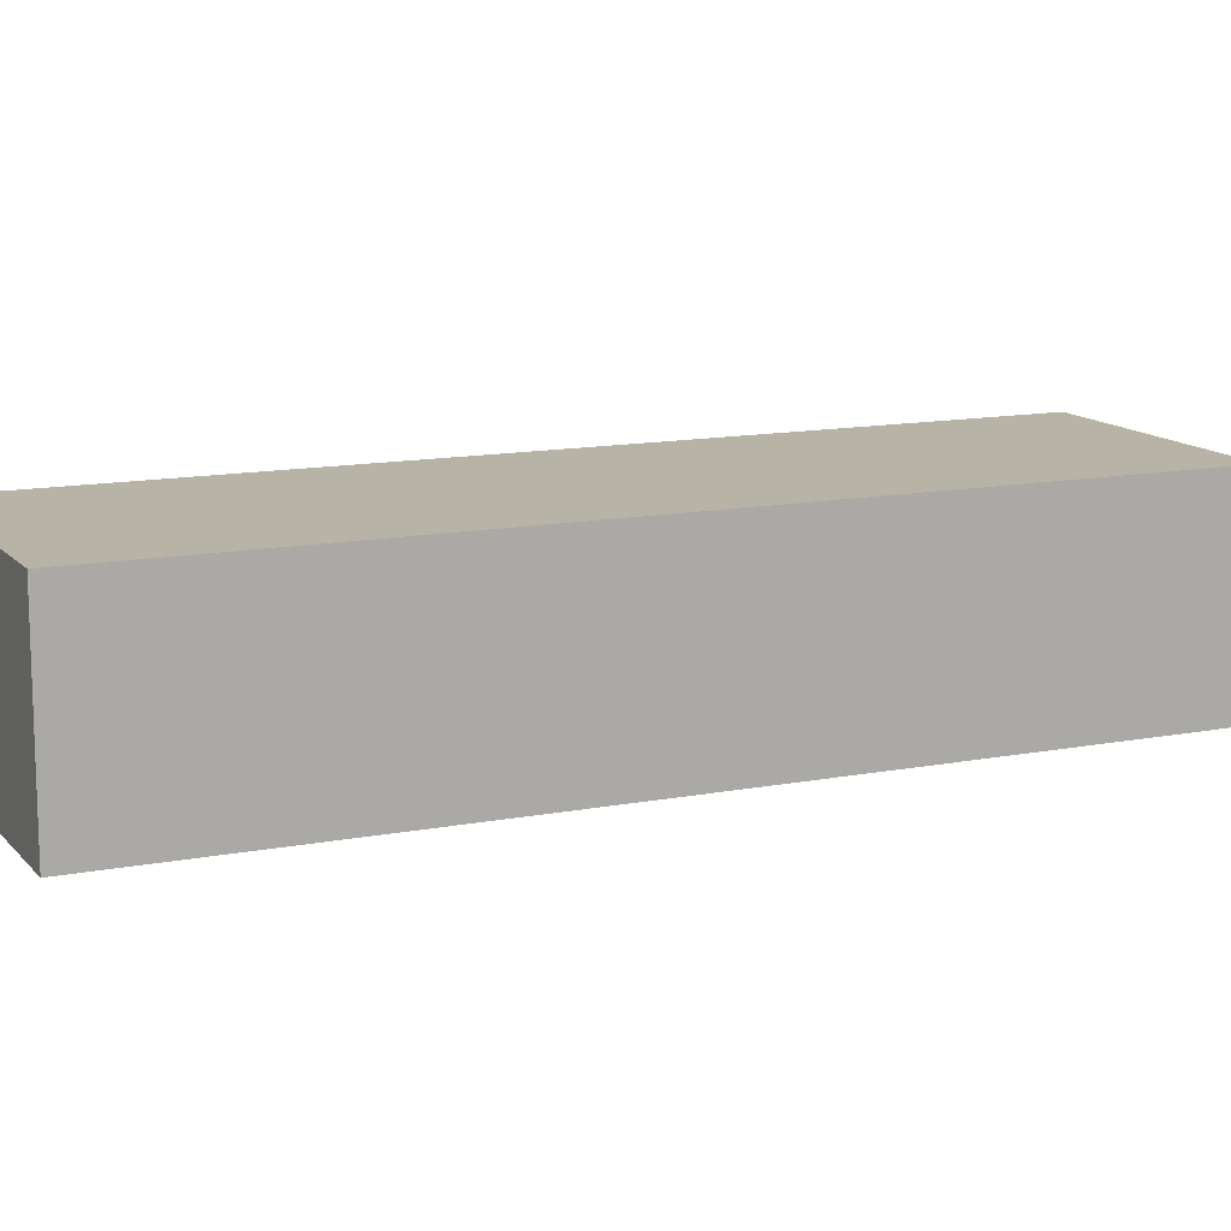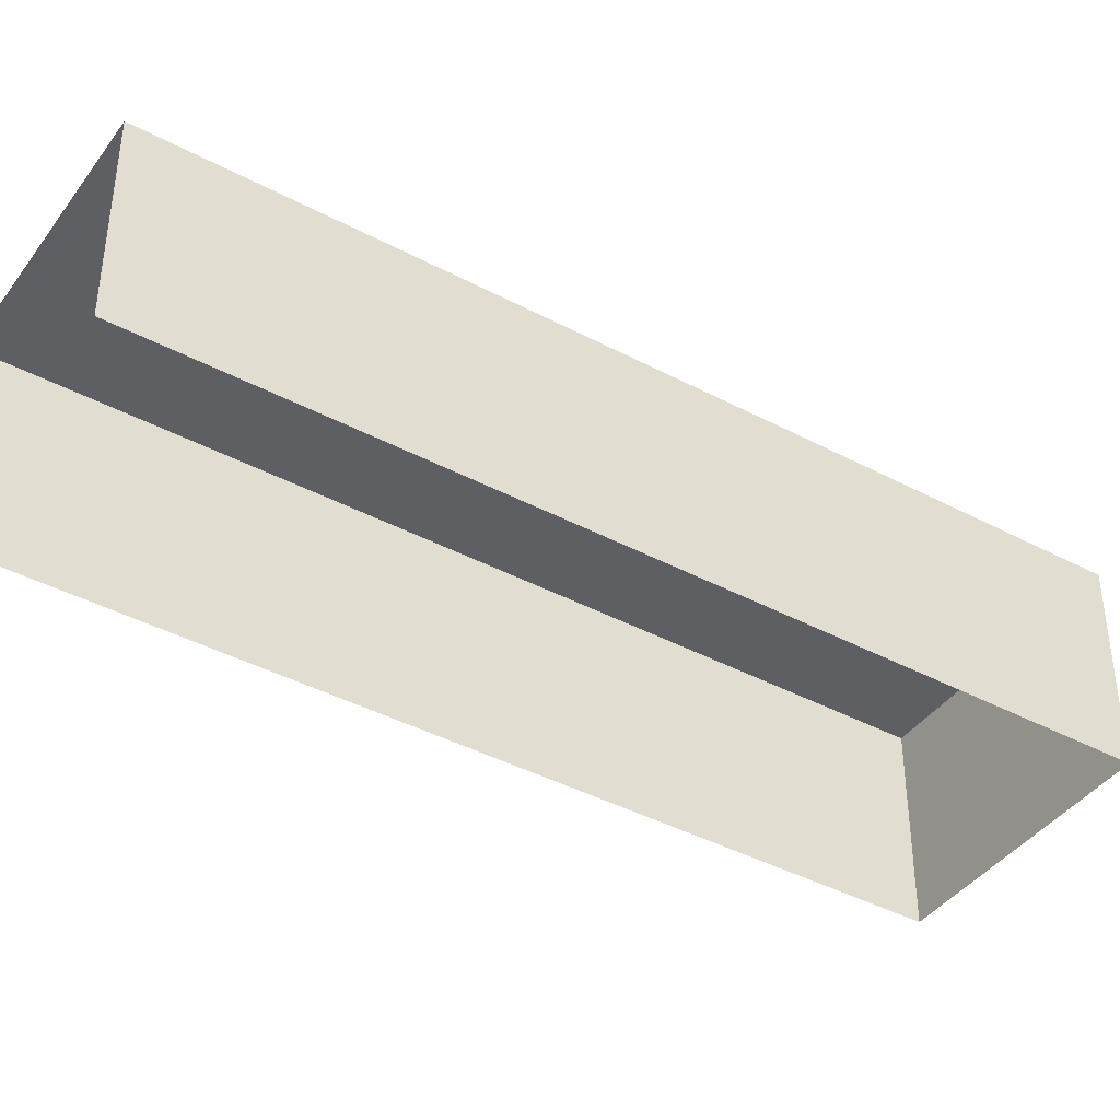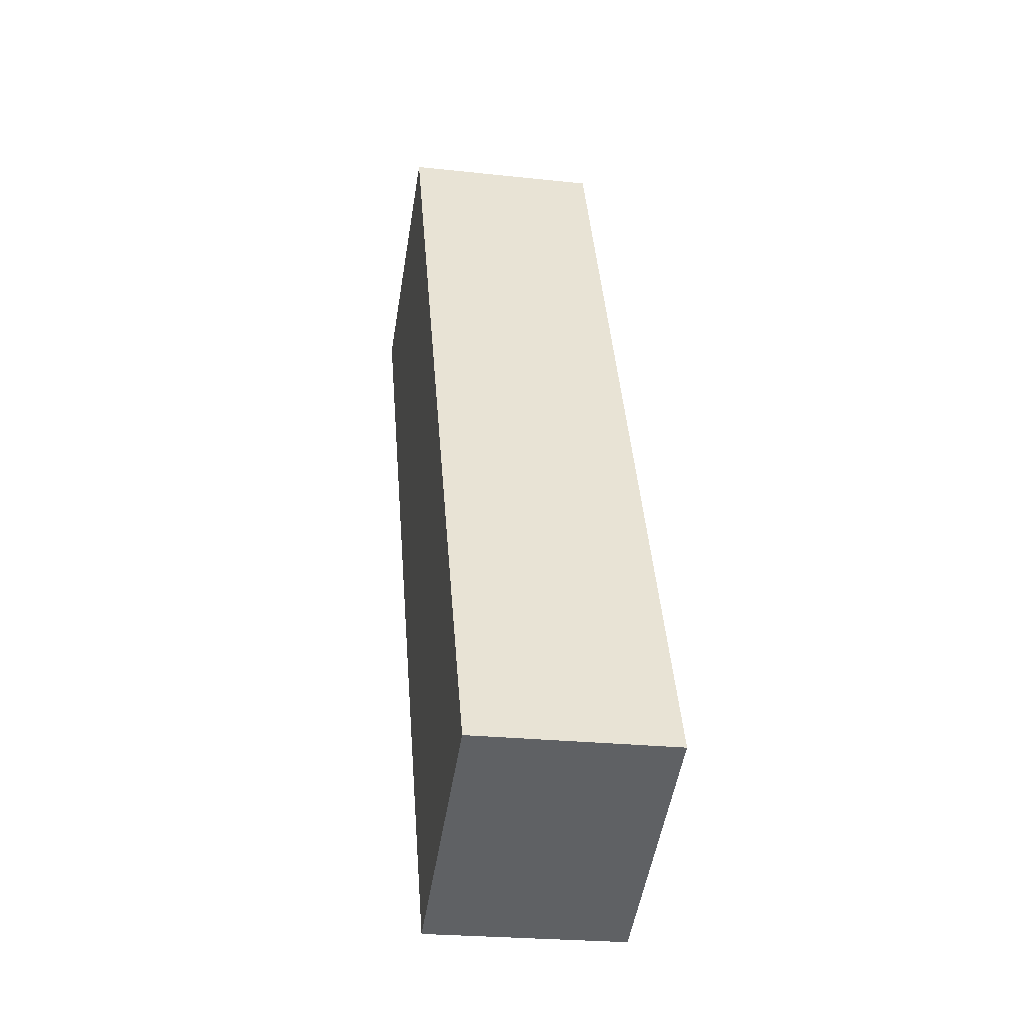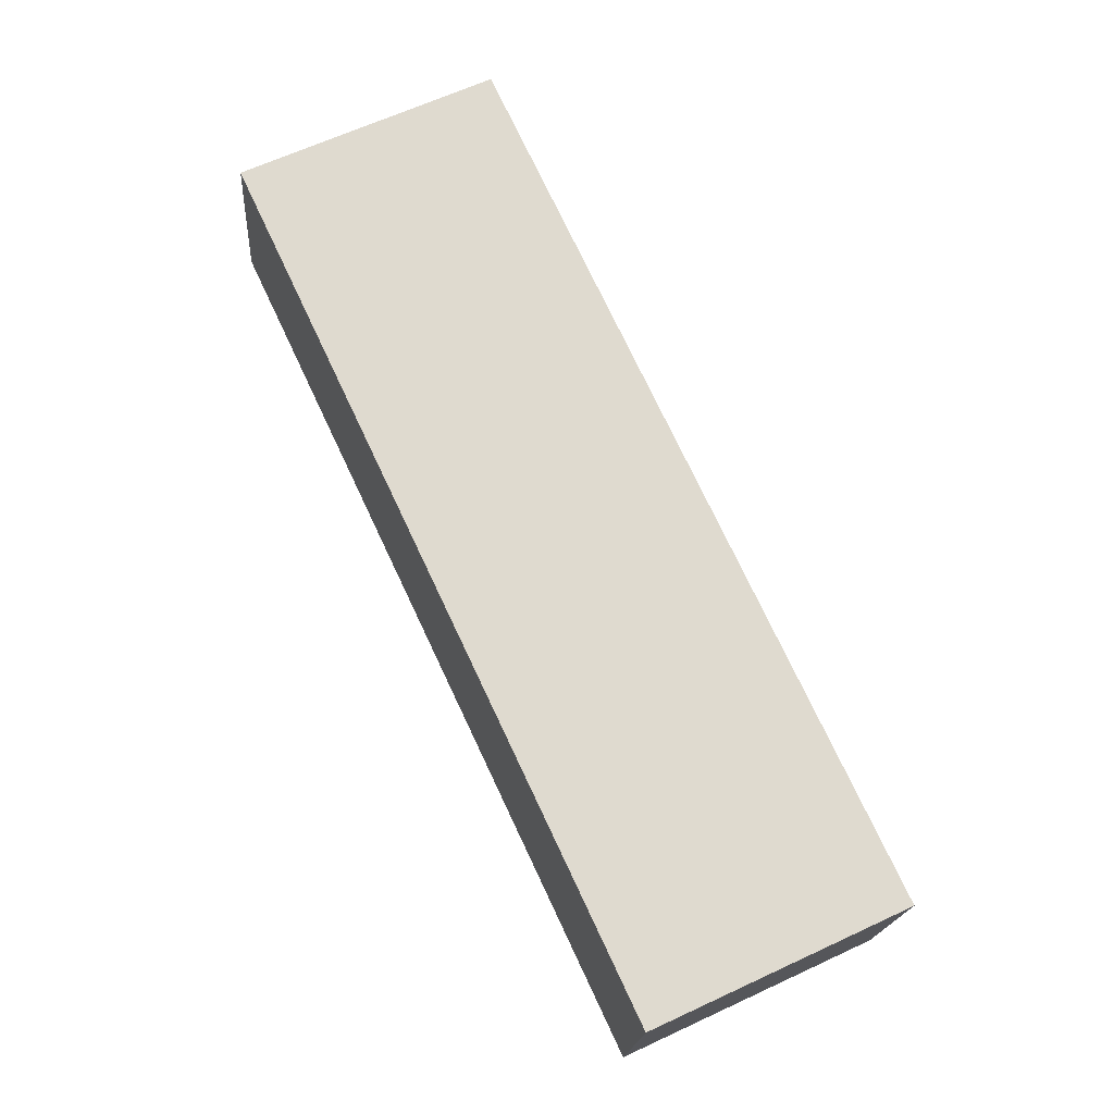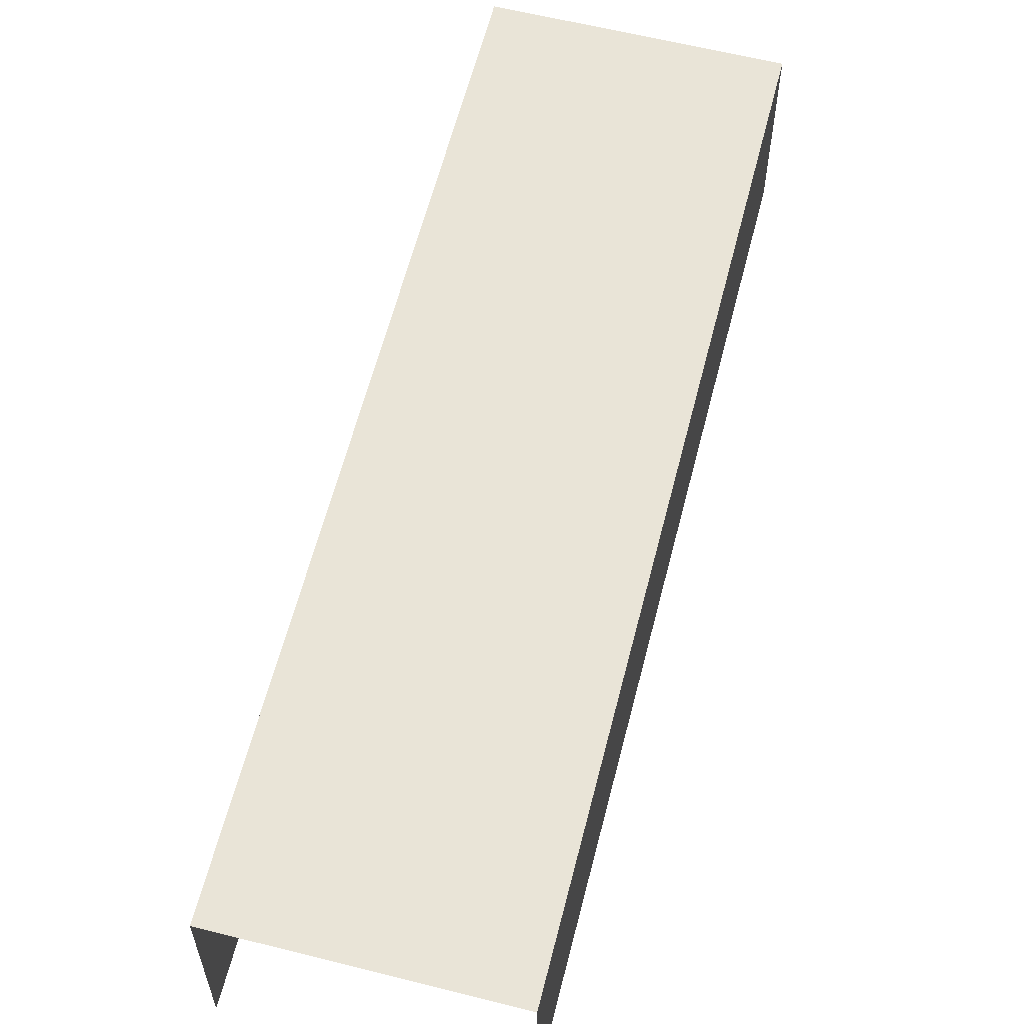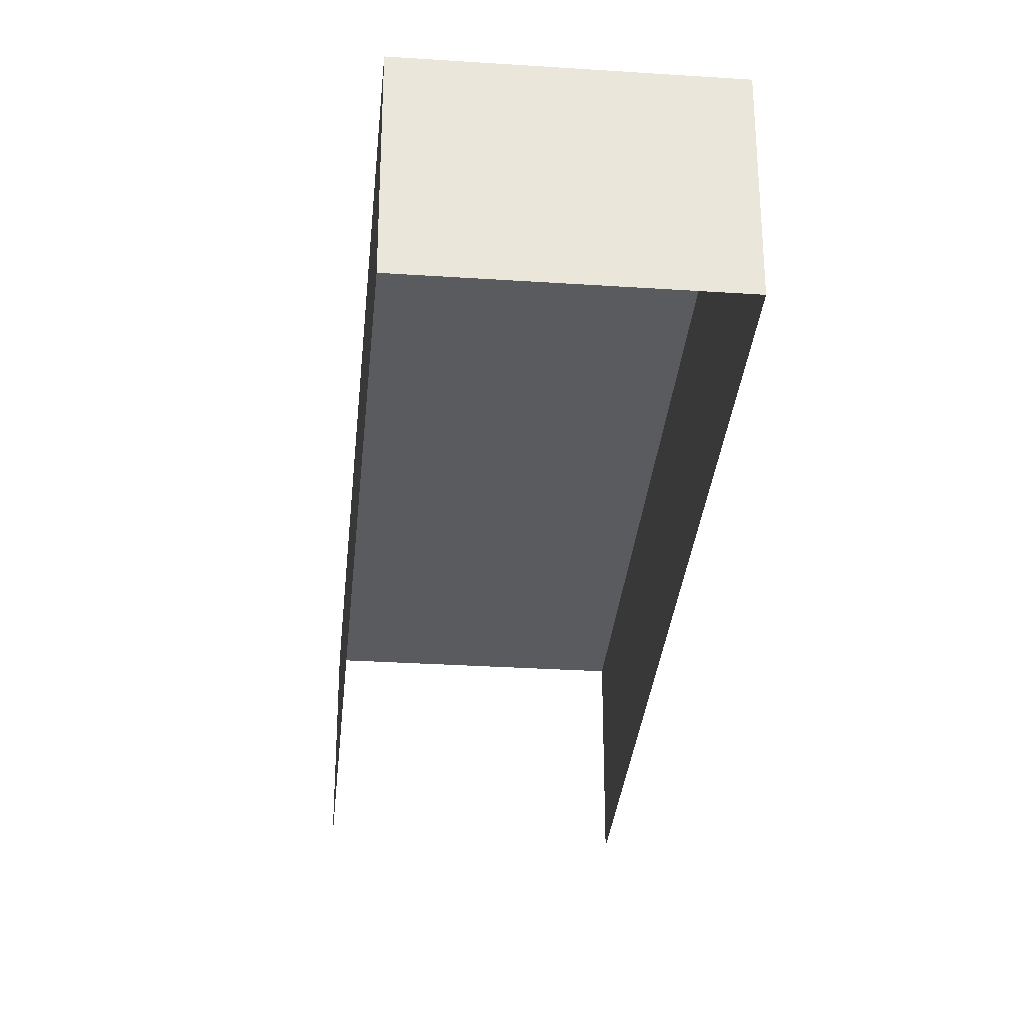
<metadata>
{"format":"obj","ext":"obj","renderer":"f3d","projection":"perspective","resolution":1024,"background":"white","views":[{"elev":12.6,"azim":90.7,"up":"+Z"},{"elev":-40.9,"azim":-97.8,"up":"+Z"},{"elev":-24.0,"azim":80.0,"up":"+Y"},{"elev":-18.5,"azim":-4.3,"up":"+Y"},{"elev":61.2,"azim":-140.4,"up":"+Z"},{"elev":-32.1,"azim":20.0,"up":"+Z"}]}
</metadata>
<code>
v -2.247e+05 -1.278e+05 13.91
v -2.248e+05 -1.278e+05 13.91
v -2.247e+05 -1.278e+05 13.91
v -2.248e+05 -1.278e+05 13.91
v -2.248e+05 -1.278e+05 16.01
v -2.247e+05 -1.278e+05 16.01
v -2.247e+05 -1.278e+05 16.01
v -2.248e+05 -1.278e+05 16.01
f 1 2 3
f 1 4 2
f 5 2 4
f 8 5 4
f 5 6 7
f 5 8 6
f 6 1 3
f 7 6 3
f 7 3 2
f 5 7 2
f 6 4 1
f 6 8 4

</code>
